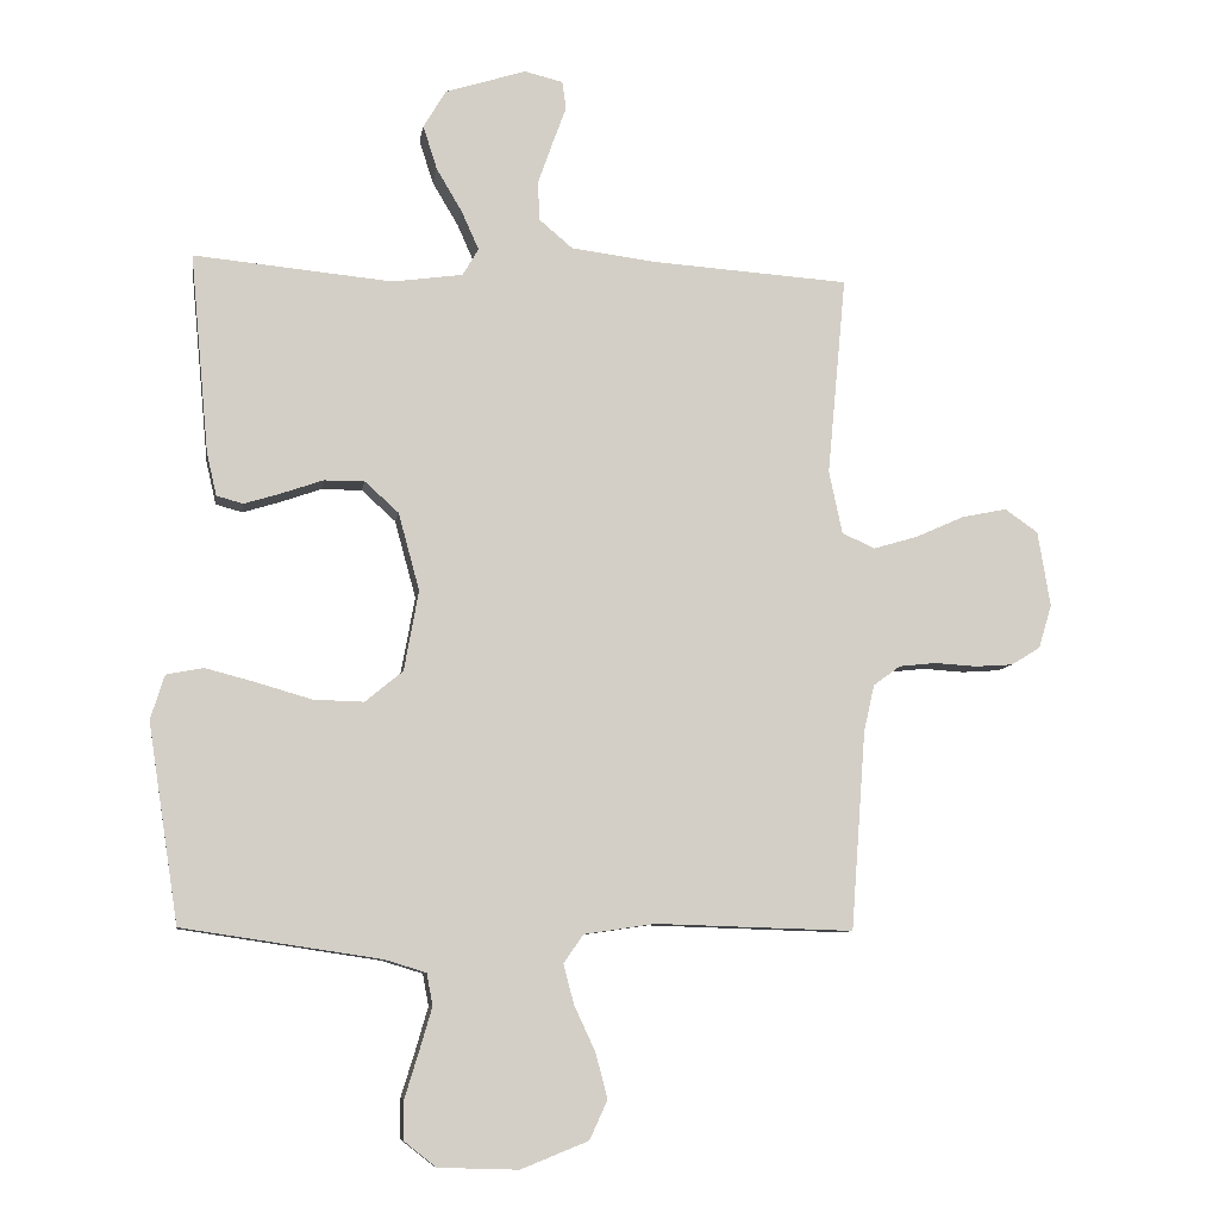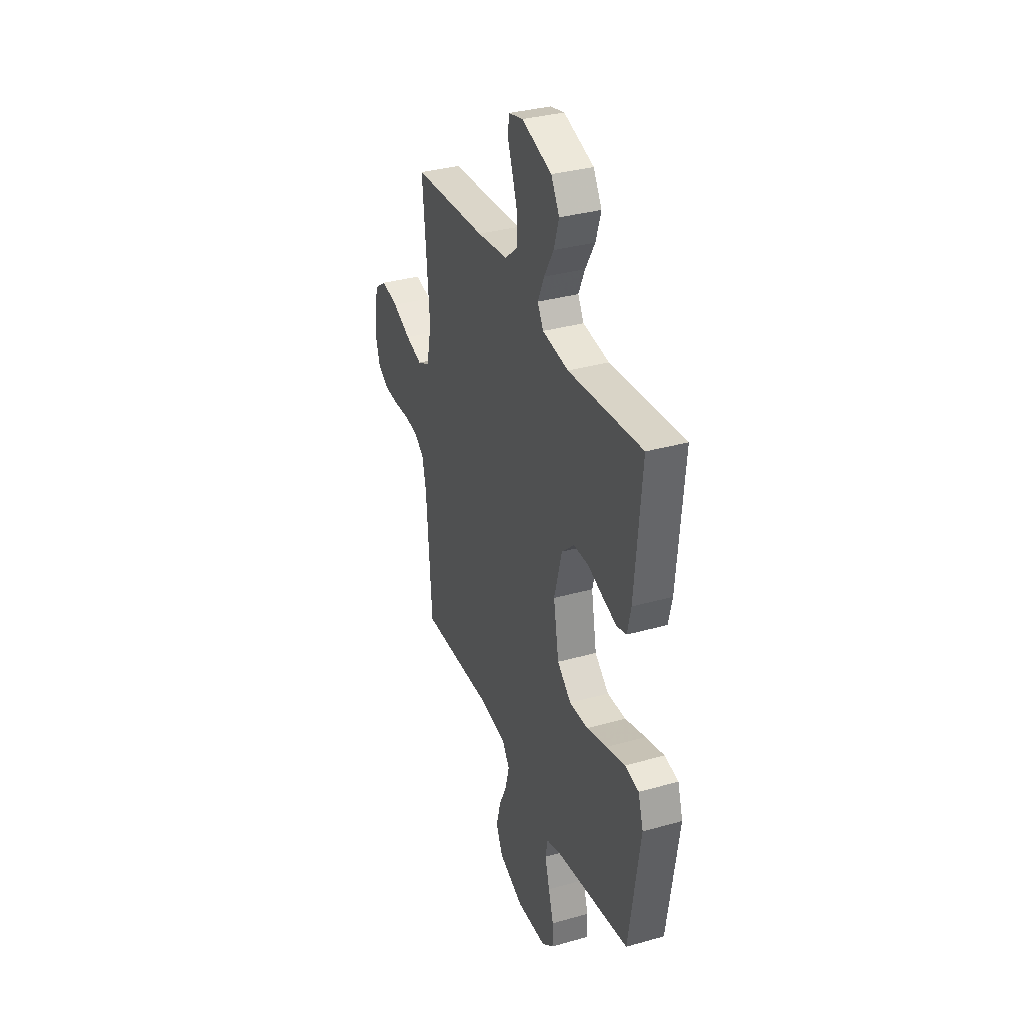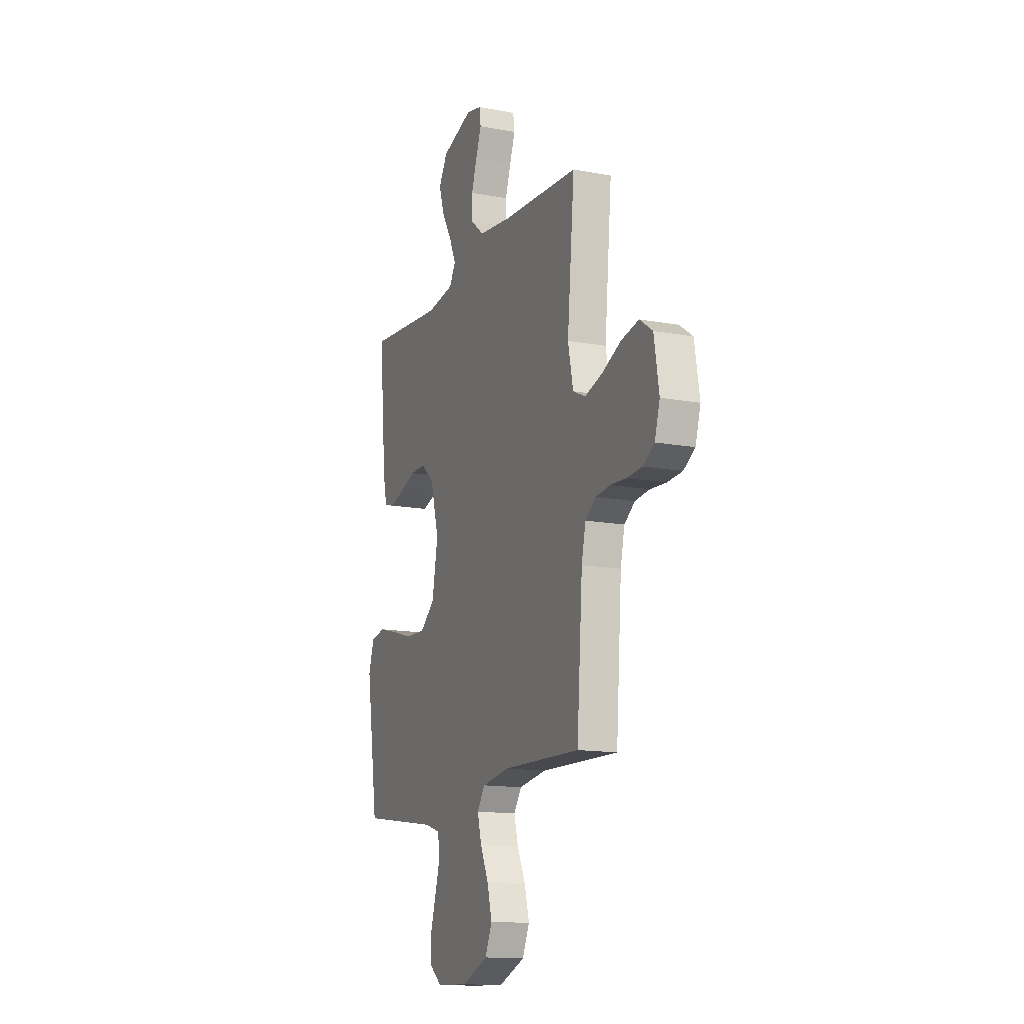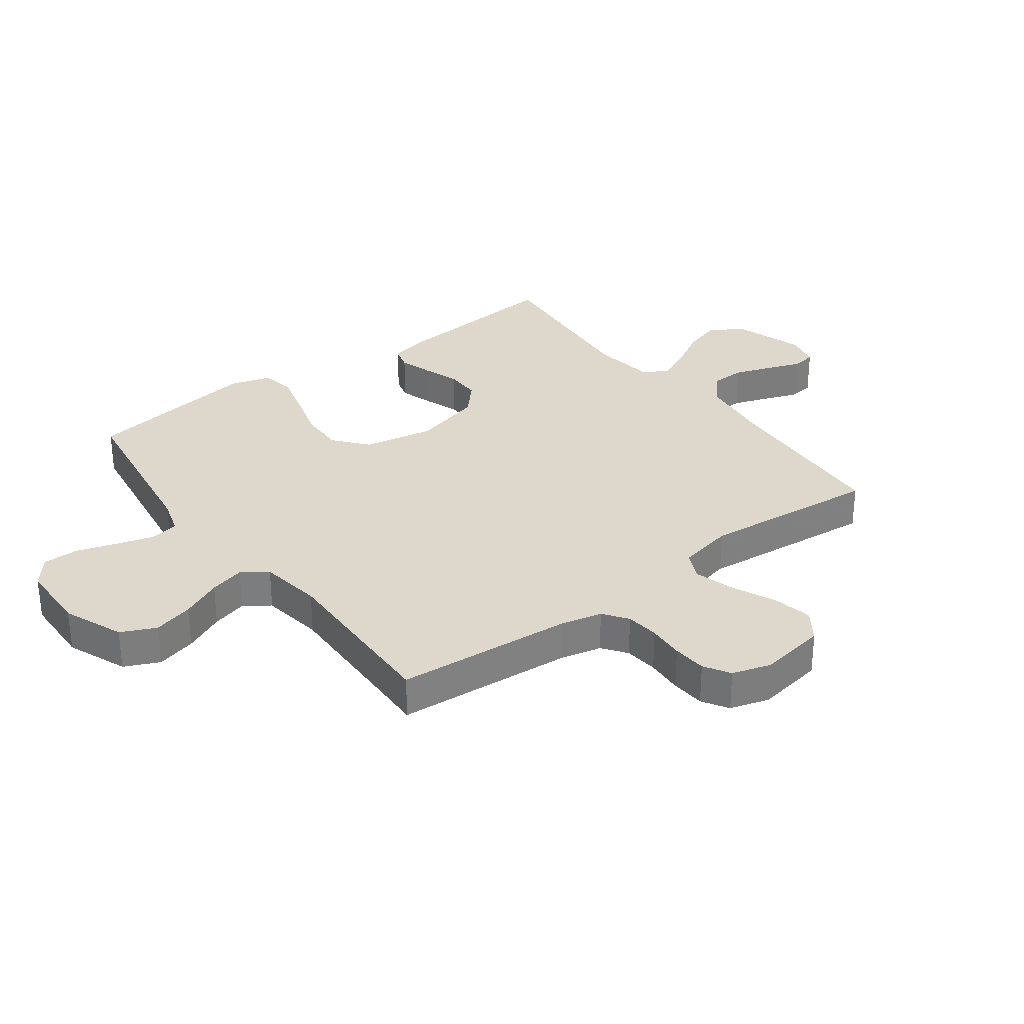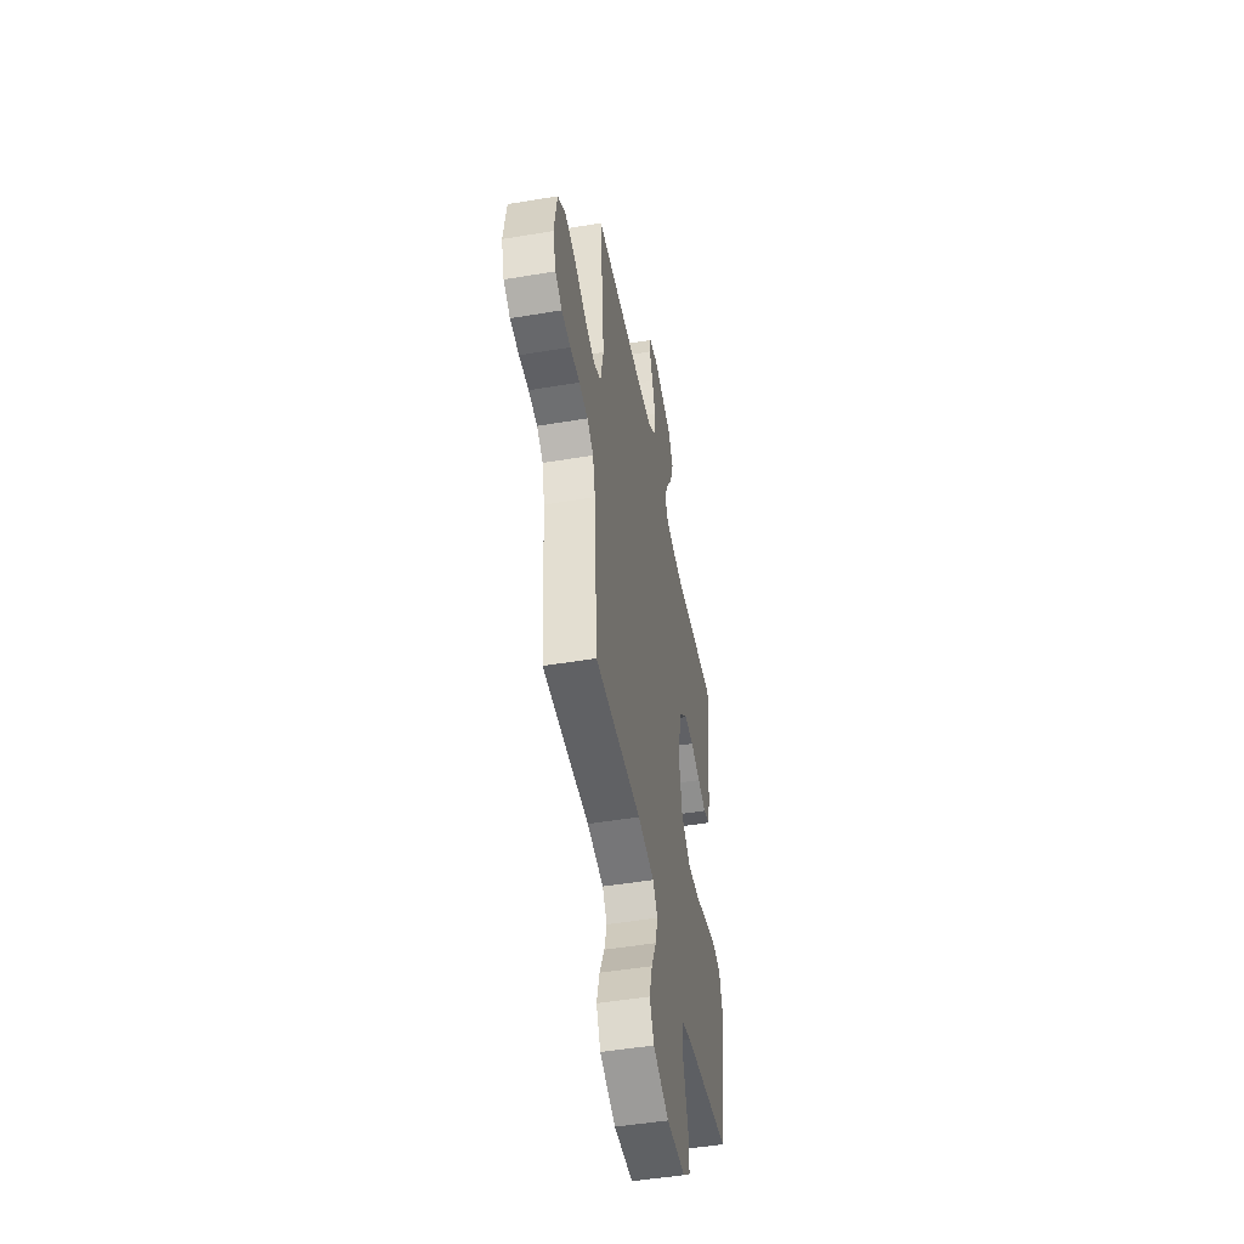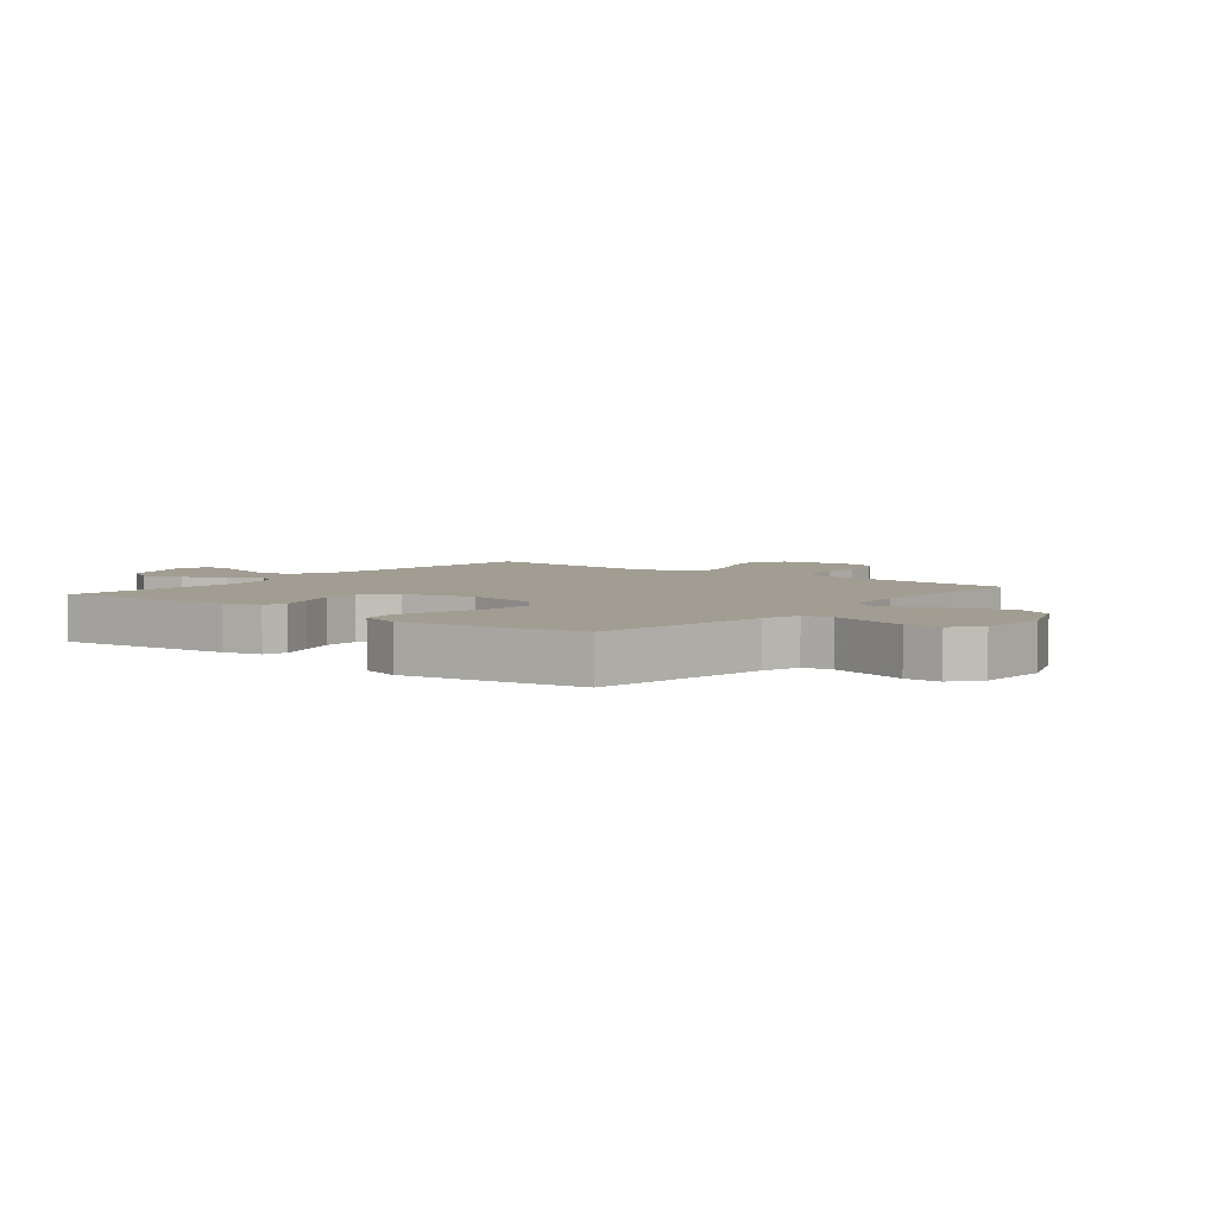
<metadata>
{"format":"obj","ext":"obj","renderer":"f3d","projection":"perspective","resolution":1024,"background":"white","views":[{"elev":-8.6,"azim":171.3,"up":"+Z"},{"elev":34.0,"azim":69.1,"up":"+Z"},{"elev":-14.3,"azim":-112.3,"up":"+Z"},{"elev":31.2,"azim":-126.7,"up":"+Y"},{"elev":-48.7,"azim":-79.4,"up":"+Z"},{"elev":4.6,"azim":128.5,"up":"+Y"}]}
</metadata>
<code>
v 0.5 0.07 0.5
v 0.472 0.07 0.2
v 0.457 0.07 0.135
v 0.417 0.07 0.124
v 0.362 0.07 0.141
v 0.299 0.07 0.163
v 0.238 0.07 0.163
v 0.187 0.07 0.117
v 0.155 0.07 0
v 0.177 0.07 -0.121
v 0.234 0.07 -0.168
v 0.31 0.07 -0.166
v 0.393 0.07 -0.142
v 0.469 0.07 -0.122
v 0.525 0.07 -0.133
v 0.546 0.07 -0.2
v 0.5 0.07 -0.5
v 0.2 0.07 -0.545
v 0.138 0.07 -0.564
v 0.129 0.07 -0.612
v 0.148 0.07 -0.677
v 0.169 0.07 -0.745
v 0.169 0.07 -0.805
v 0.121 0.07 -0.843
v 0 0.07 -0.847
v -0.102 0.07 -0.806
v -0.129 0.07 -0.747
v -0.111 0.07 -0.679
v -0.079 0.07 -0.61
v -0.063 0.07 -0.55
v -0.093 0.07 -0.507
v -0.2 0.07 -0.491
v -0.5 0.07 -0.5
v -0.522 0.07 -0.2
v -0.538 0.07 -0.129
v -0.579 0.07 -0.099
v -0.636 0.07 -0.093
v -0.698 0.07 -0.097
v -0.756 0.07 -0.093
v -0.8 0.07 -0.066
v -0.82 0.07 0
v -0.801 0.07 0.114
v -0.751 0.07 0.149
v -0.683 0.07 0.135
v -0.609 0.07 0.102
v -0.541 0.07 0.082
v -0.492 0.07 0.105
v -0.472 0.07 0.2
v -0.5 0.07 0.5
v -0.2 0.07 0.52
v -0.074 0.07 0.536
v -0.023 0.07 0.579
v -0.021 0.07 0.638
v -0.043 0.07 0.701
v -0.064 0.07 0.758
v -0.058 0.07 0.8
v 0 0.07 0.814
v 0.122 0.07 0.775
v 0.156 0.07 0.718
v 0.135 0.07 0.652
v 0.096 0.07 0.586
v 0.07 0.07 0.528
v 0.094 0.07 0.487
v 0.2 0.07 0.472
v 0.5 0 0.5
v 0.472 0 0.2
v 0.457 0 0.135
v 0.417 0 0.124
v 0.362 0 0.141
v 0.299 0 0.163
v 0.238 0 0.163
v 0.187 0 0.117
v 0.155 0 0
v 0.177 0 -0.121
v 0.234 0 -0.168
v 0.31 0 -0.166
v 0.393 0 -0.142
v 0.469 0 -0.122
v 0.525 0 -0.133
v 0.546 0 -0.2
v 0.5 0 -0.5
v 0.2 0 -0.545
v 0.138 0 -0.564
v 0.129 0 -0.612
v 0.148 0 -0.677
v 0.169 0 -0.745
v 0.169 0 -0.805
v 0.121 0 -0.843
v 0 0 -0.847
v -0.102 0 -0.806
v -0.129 0 -0.747
v -0.111 0 -0.679
v -0.079 0 -0.61
v -0.063 0 -0.55
v -0.093 0 -0.507
v -0.2 0 -0.491
v -0.5 0 -0.5
v -0.522 0 -0.2
v -0.538 0 -0.129
v -0.579 0 -0.099
v -0.636 0 -0.093
v -0.698 0 -0.097
v -0.756 0 -0.093
v -0.8 0 -0.066
v -0.82 0 0
v -0.801 0 0.114
v -0.751 0 0.149
v -0.683 0 0.135
v -0.609 0 0.102
v -0.541 0 0.082
v -0.492 0 0.105
v -0.472 0 0.2
v -0.5 0 0.5
v -0.2 0 0.52
v -0.074 0 0.536
v -0.023 0 0.579
v -0.021 0 0.638
v -0.043 0 0.701
v -0.064 0 0.758
v -0.058 0 0.8
v 0 0 0.814
v 0.122 0 0.775
v 0.156 0 0.718
v 0.135 0 0.652
v 0.096 0 0.586
v 0.07 0 0.528
v 0.094 0 0.487
v 0.2 0 0.472
f 58 59 60 61
f 58 61 62
f 57 58 62
f 54 55 56 57
f 53 54 57 62
f 52 53 62 63
f 48 49 50
f 47 48 50 51
f 42 43 44 45
f 42 45 46
f 41 42 46
f 40 41 46
f 37 38 39 40
f 36 37 40 46
f 35 36 46 47
f 32 33 34
f 31 32 34 35
f 26 27 28 29
f 26 29 30
f 25 26 30
f 24 25 30
f 21 22 23 24
f 20 21 24 30
f 19 20 30 31
f 15 16 17 18
f 12 13 14 15
f 12 15 18 19
f 3 4 5 6
f 1 2 3 6
f 64 1 6 7
f 63 64 7 8
f 52 63 8 9
f 51 52 9 10
f 47 51 10
f 35 47 10 11
f 31 35 11
f 11 12 19 31
f 125 124 123 122
f 126 125 122
f 126 122 121
f 121 120 119 118
f 126 121 118 117
f 127 126 117 116
f 114 113 112
f 115 114 112 111
f 109 108 107 106
f 110 109 106
f 110 106 105
f 110 105 104
f 104 103 102 101
f 110 104 101 100
f 111 110 100 99
f 98 97 96
f 99 98 96 95
f 93 92 91 90
f 94 93 90
f 94 90 89
f 94 89 88
f 88 87 86 85
f 94 88 85 84
f 95 94 84 83
f 82 81 80 79
f 79 78 77 76
f 83 82 79 76
f 70 69 68 67
f 70 67 66 65
f 71 70 65 128
f 72 71 128 127
f 73 72 127 116
f 74 73 116 115
f 74 115 111
f 75 74 111 99
f 75 99 95
f 95 83 76 75
f 1 65 66 2
f 2 66 67 3
f 3 67 68 4
f 4 68 69 5
f 5 69 70 6
f 6 70 71 7
f 7 71 72 8
f 8 72 73 9
f 9 73 74 10
f 10 74 75 11
f 11 75 76 12
f 12 76 77 13
f 13 77 78 14
f 14 78 79 15
f 15 79 80 16
f 16 80 81 17
f 17 81 82 18
f 18 82 83 19
f 19 83 84 20
f 20 84 85 21
f 21 85 86 22
f 22 86 87 23
f 23 87 88 24
f 24 88 89 25
f 25 89 90 26
f 26 90 91 27
f 27 91 92 28
f 28 92 93 29
f 29 93 94 30
f 30 94 95 31
f 31 95 96 32
f 32 96 97 33
f 33 97 98 34
f 34 98 99 35
f 35 99 100 36
f 36 100 101 37
f 37 101 102 38
f 38 102 103 39
f 39 103 104 40
f 40 104 105 41
f 41 105 106 42
f 42 106 107 43
f 43 107 108 44
f 44 108 109 45
f 45 109 110 46
f 46 110 111 47
f 47 111 112 48
f 48 112 113 49
f 49 113 114 50
f 50 114 115 51
f 51 115 116 52
f 52 116 117 53
f 53 117 118 54
f 54 118 119 55
f 55 119 120 56
f 56 120 121 57
f 57 121 122 58
f 58 122 123 59
f 59 123 124 60
f 60 124 125 61
f 61 125 126 62
f 62 126 127 63
f 63 127 128 64
f 64 128 65 1

</code>
